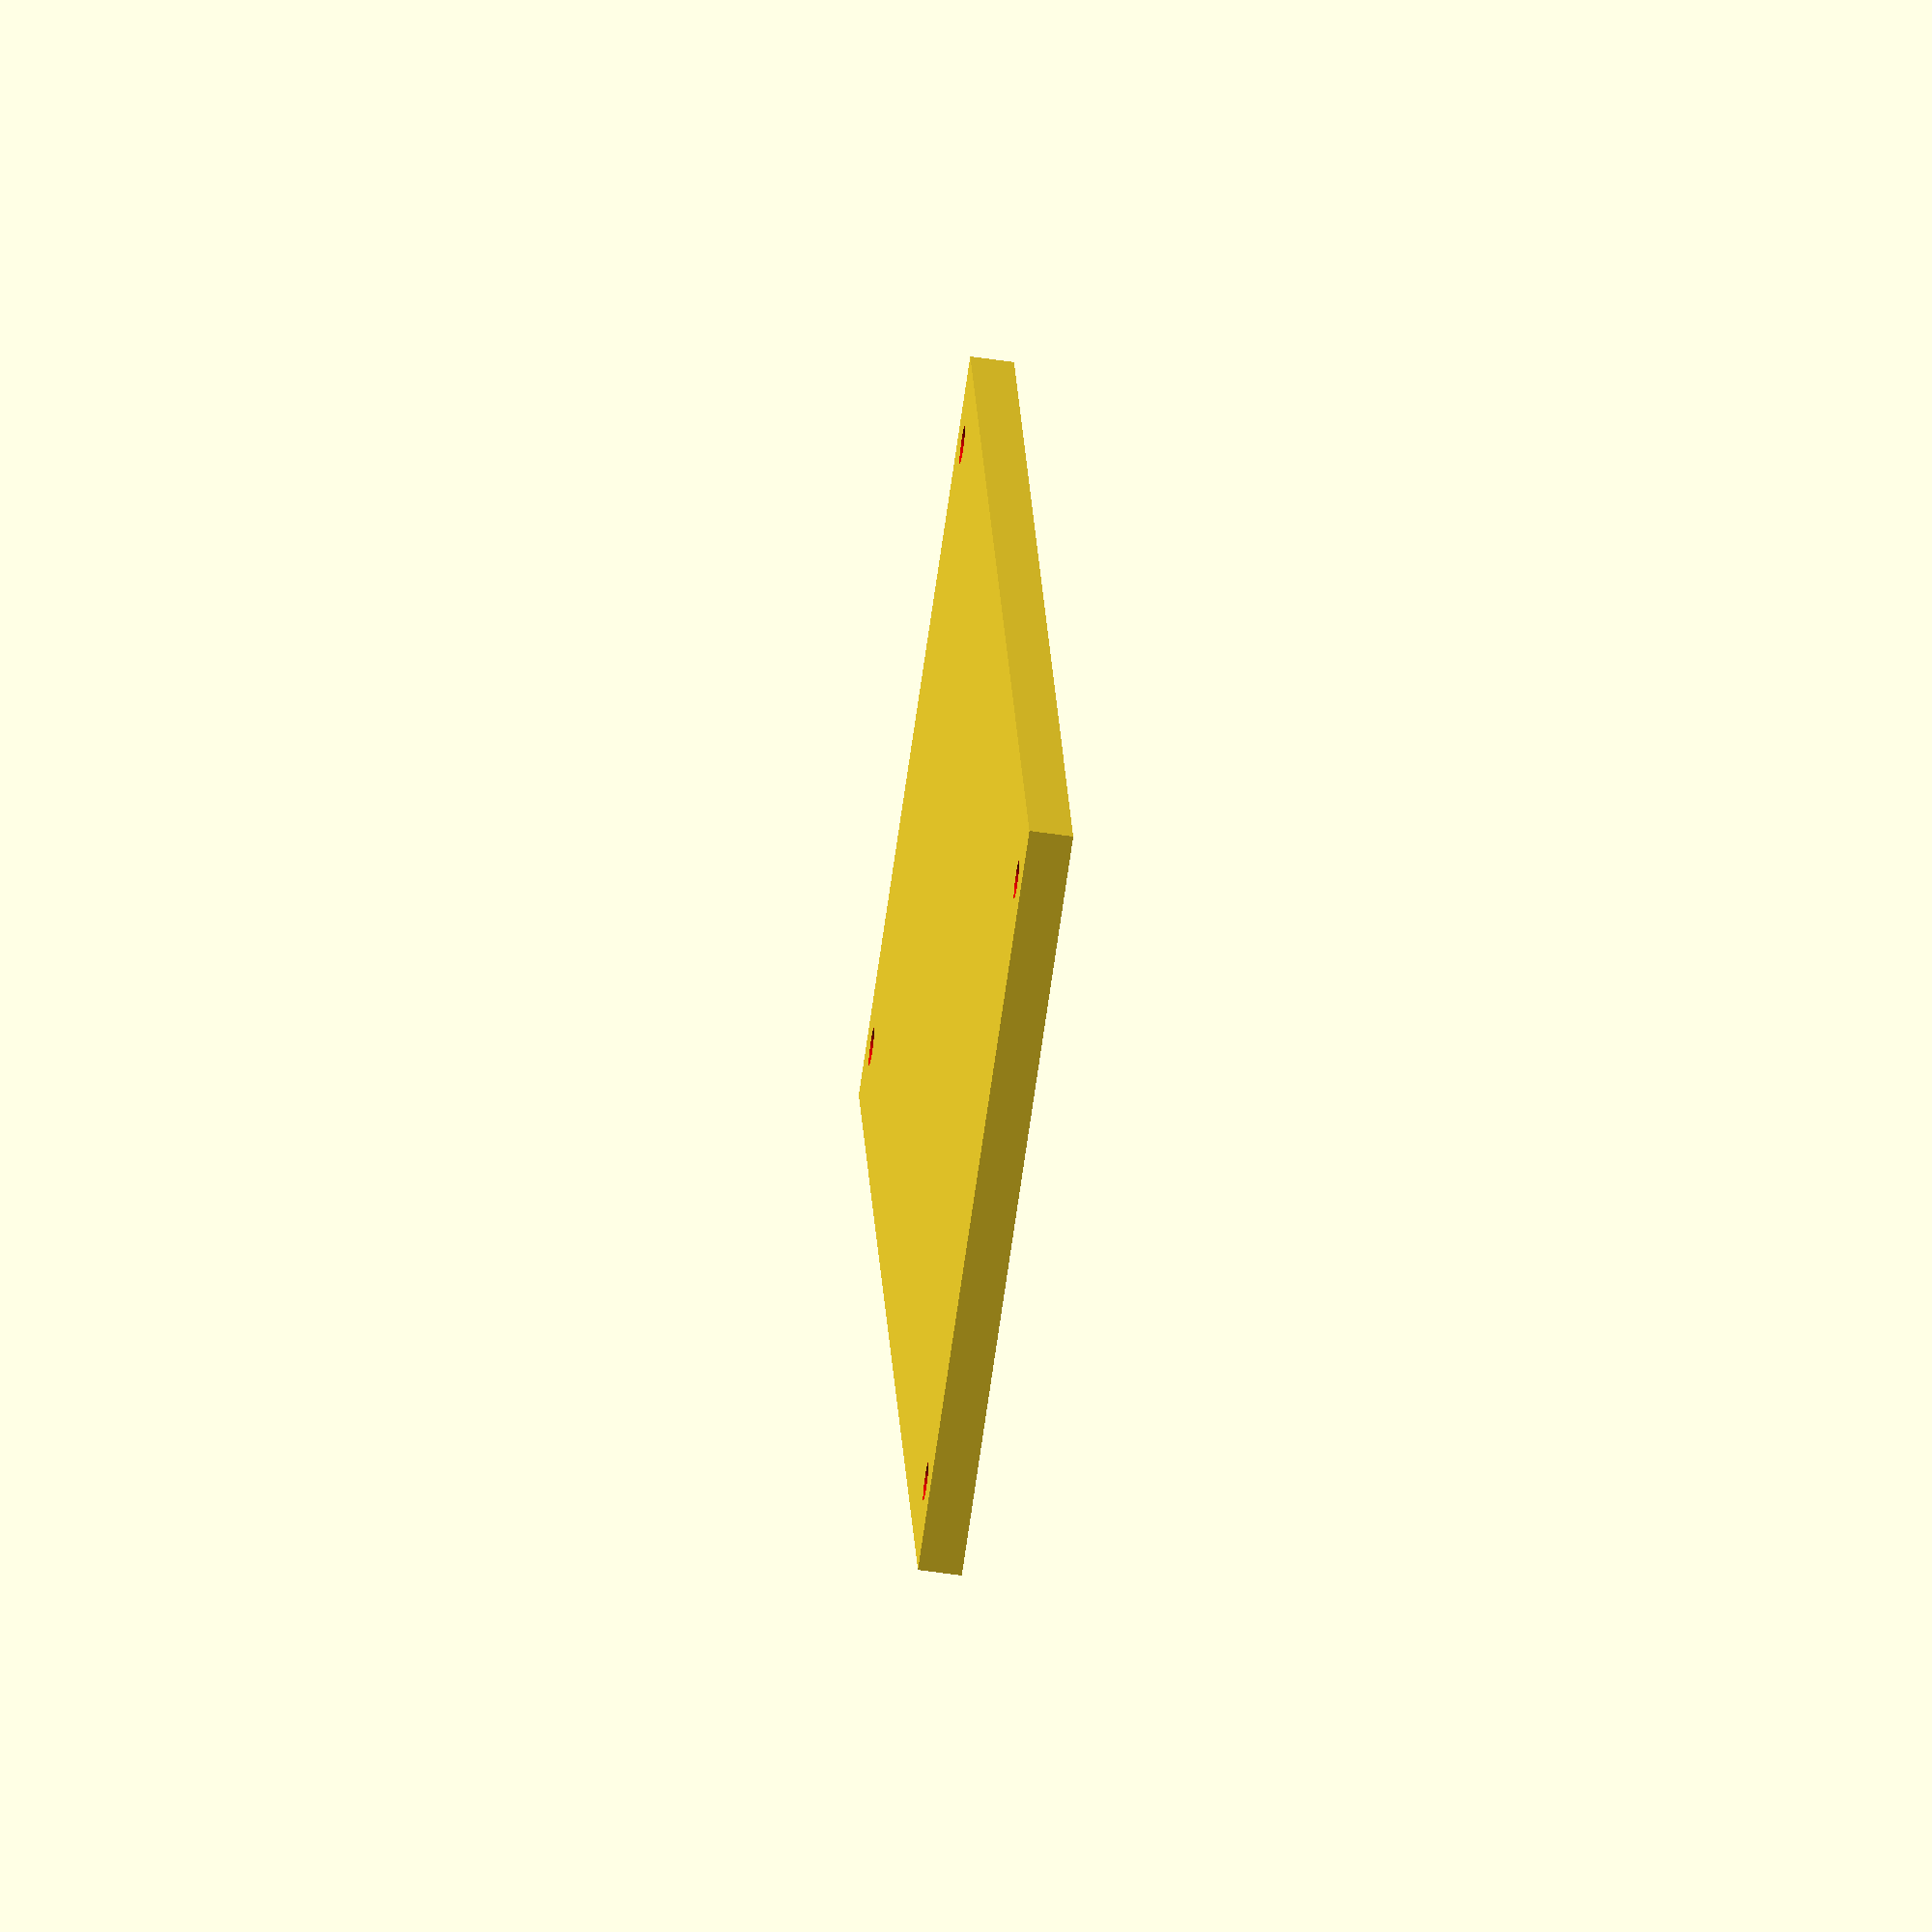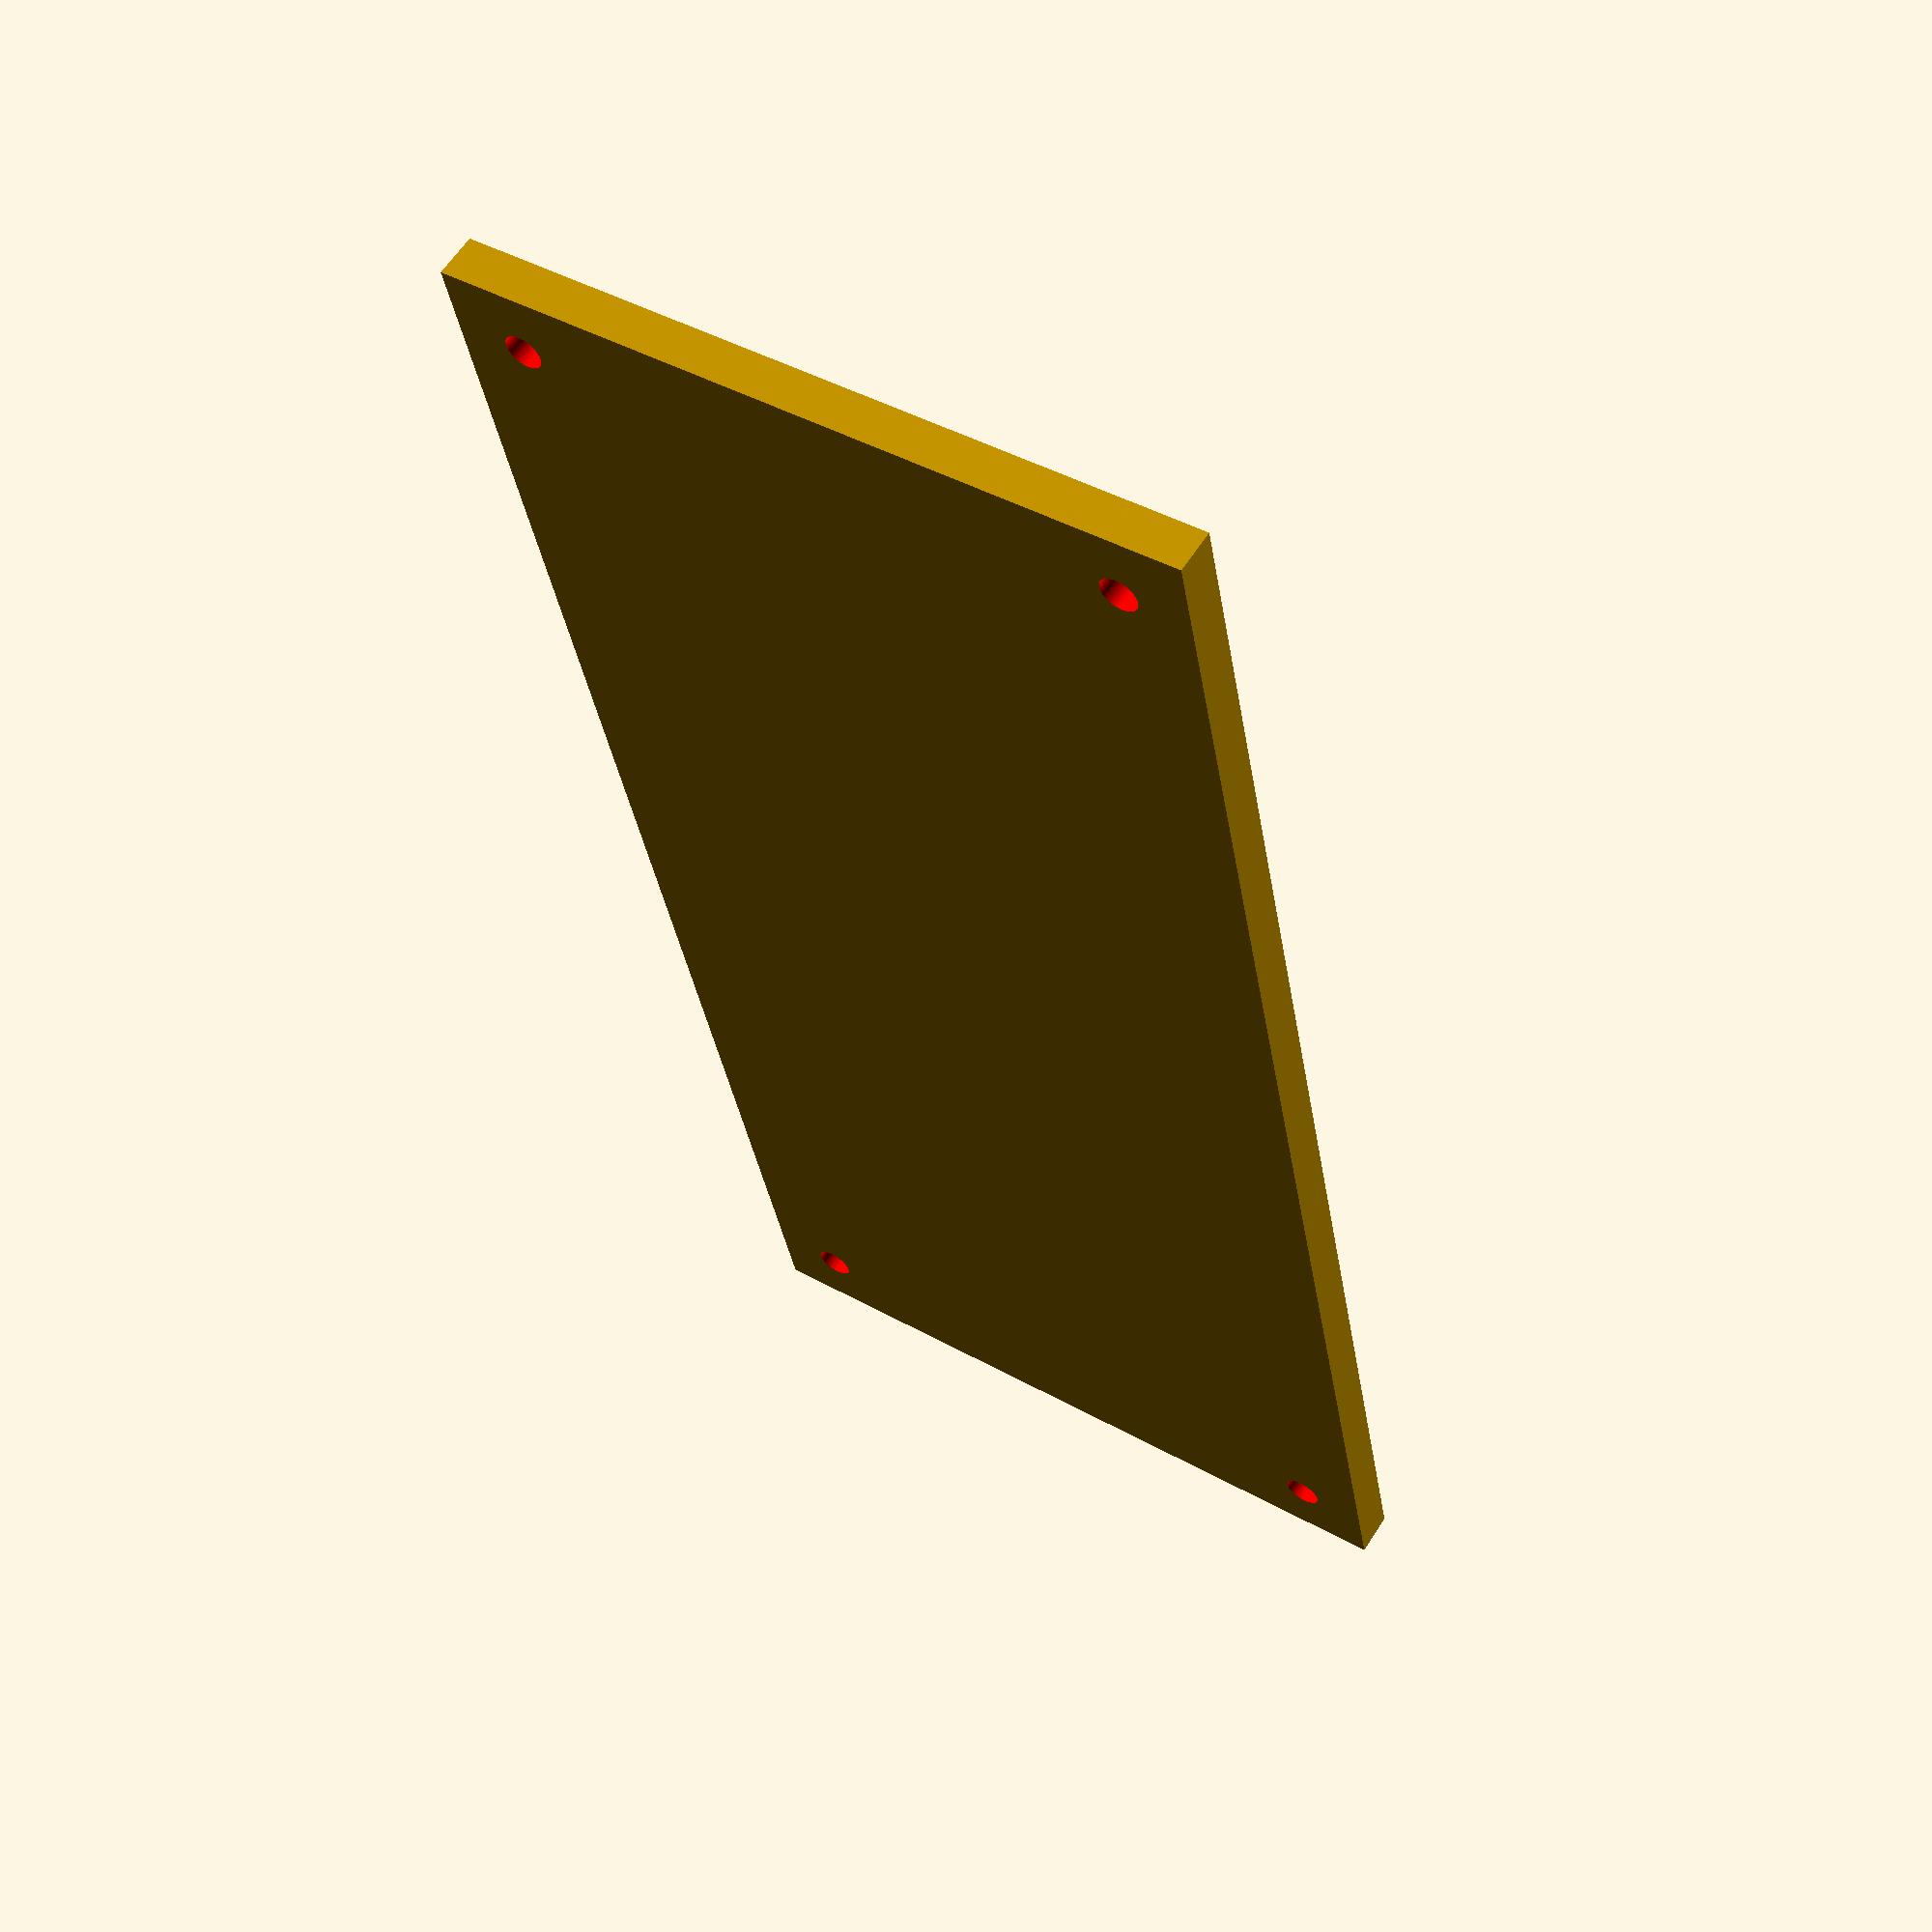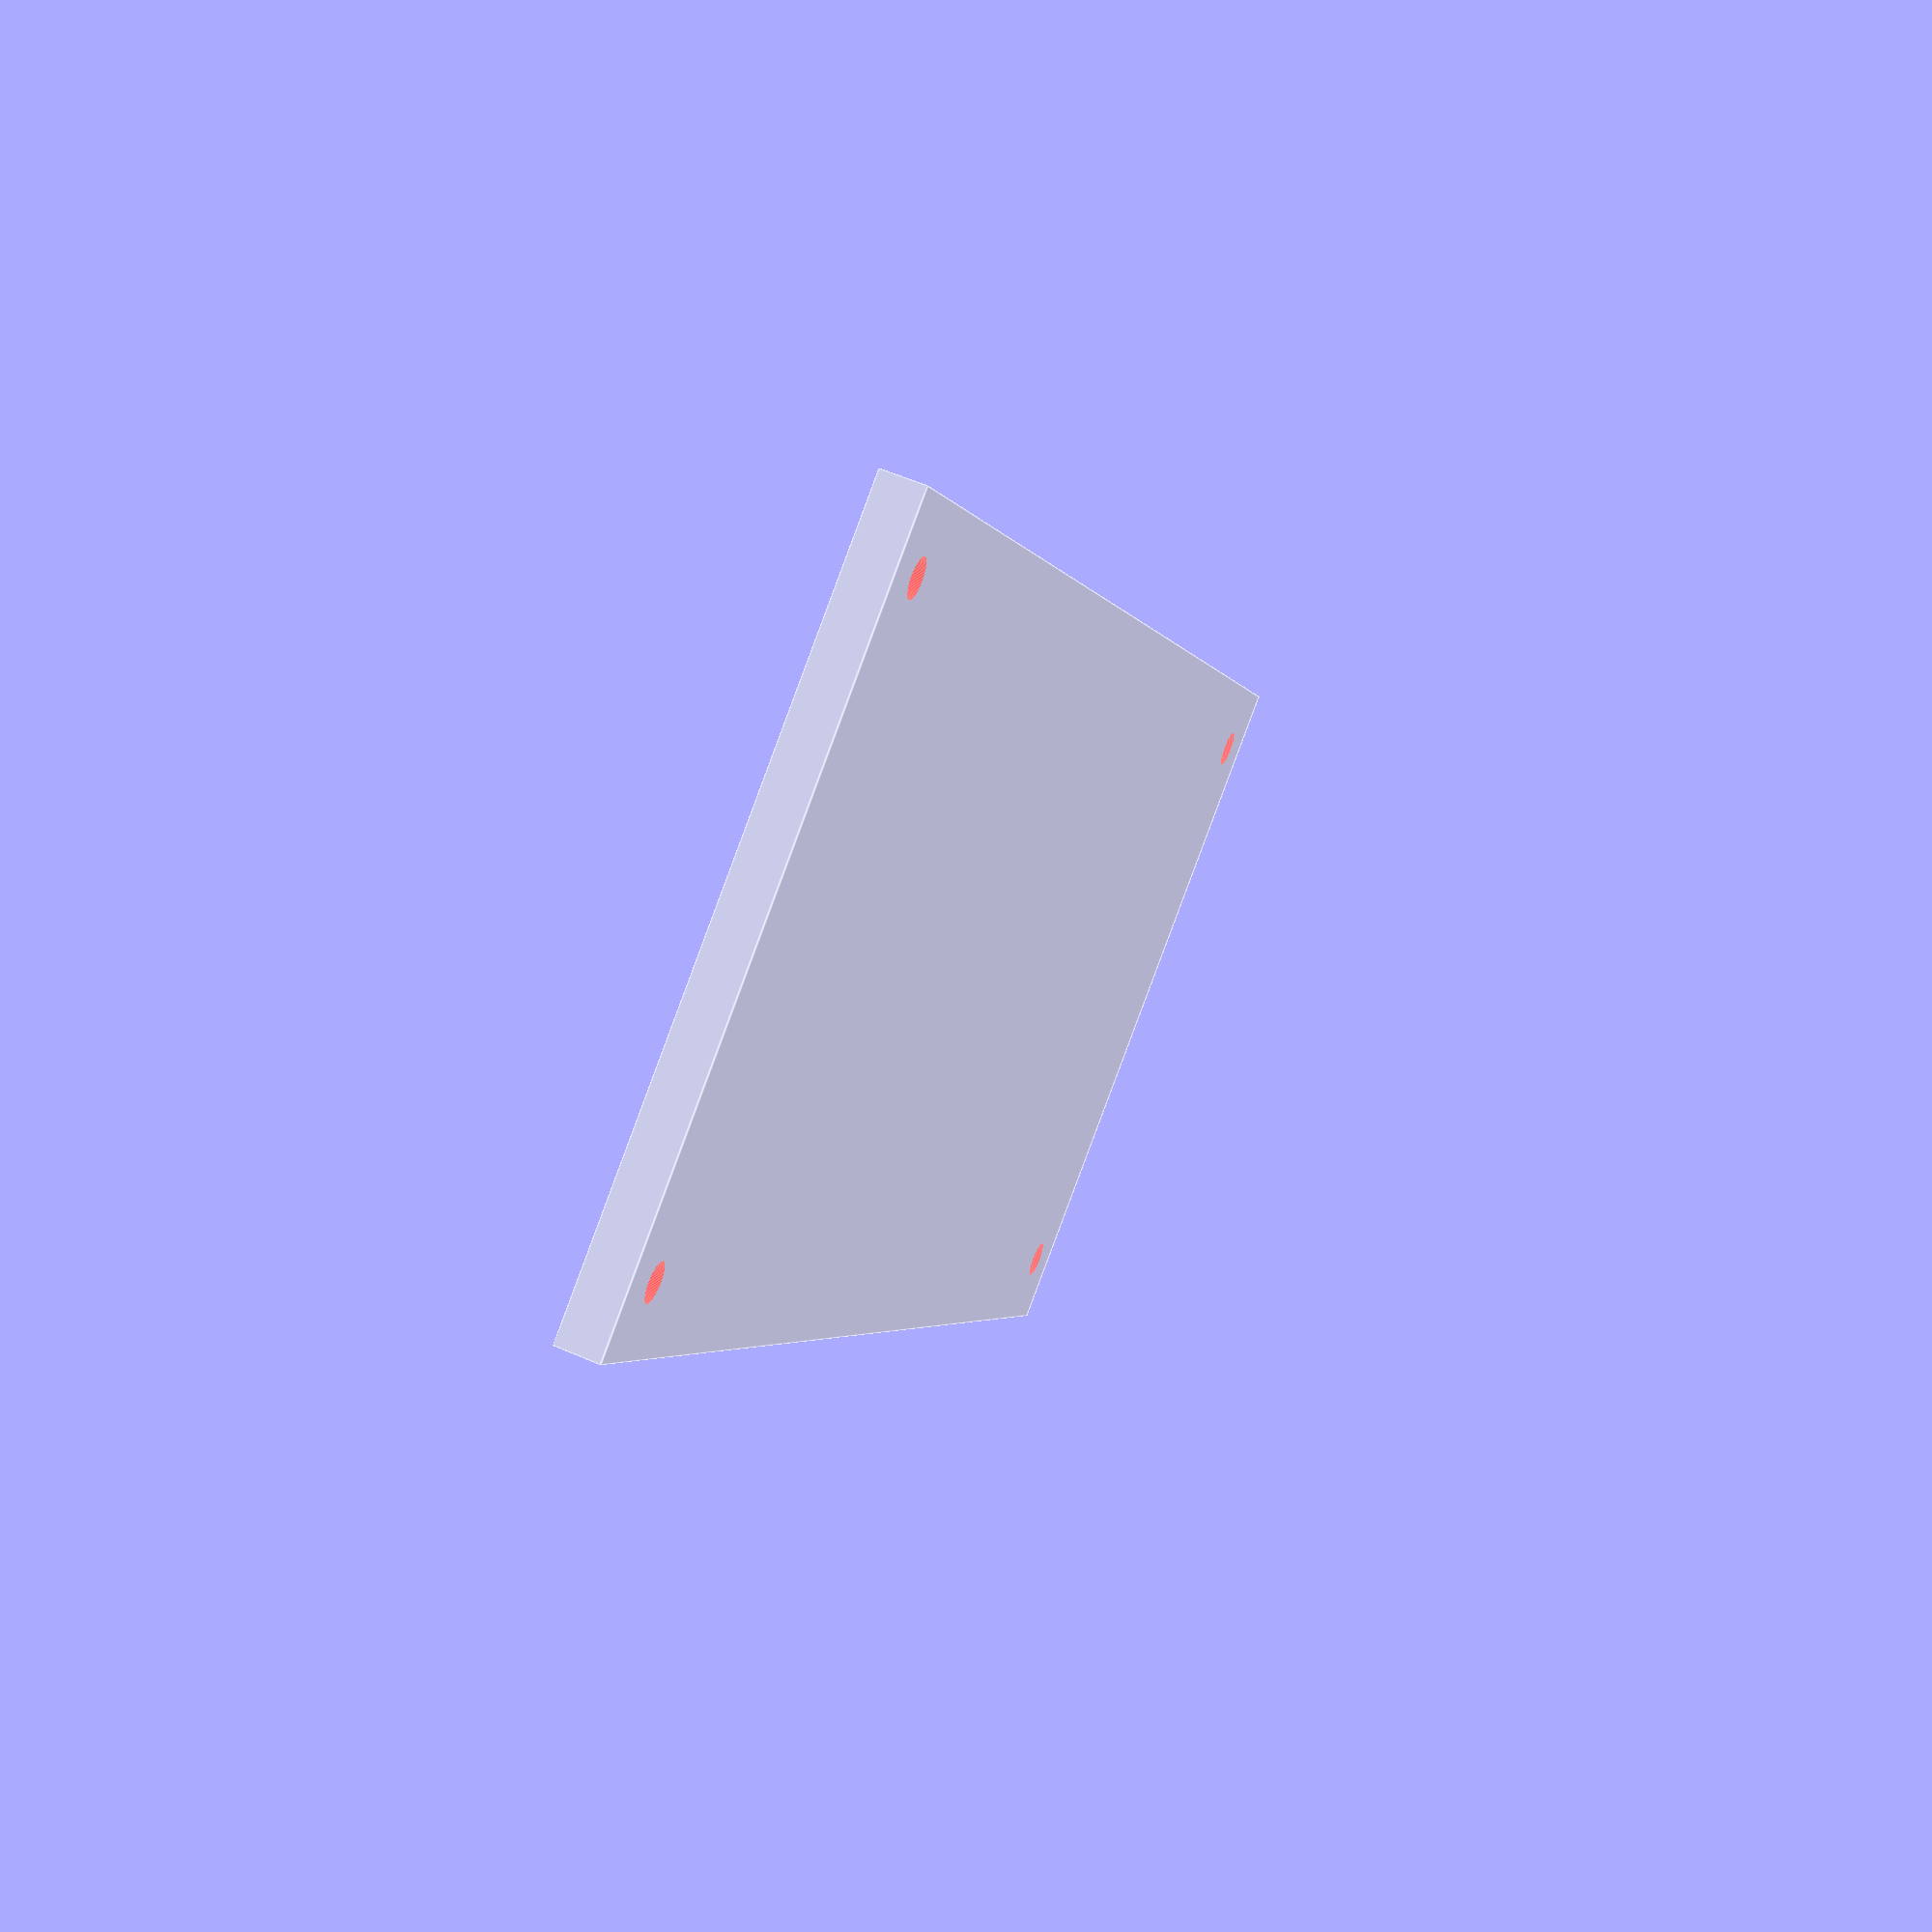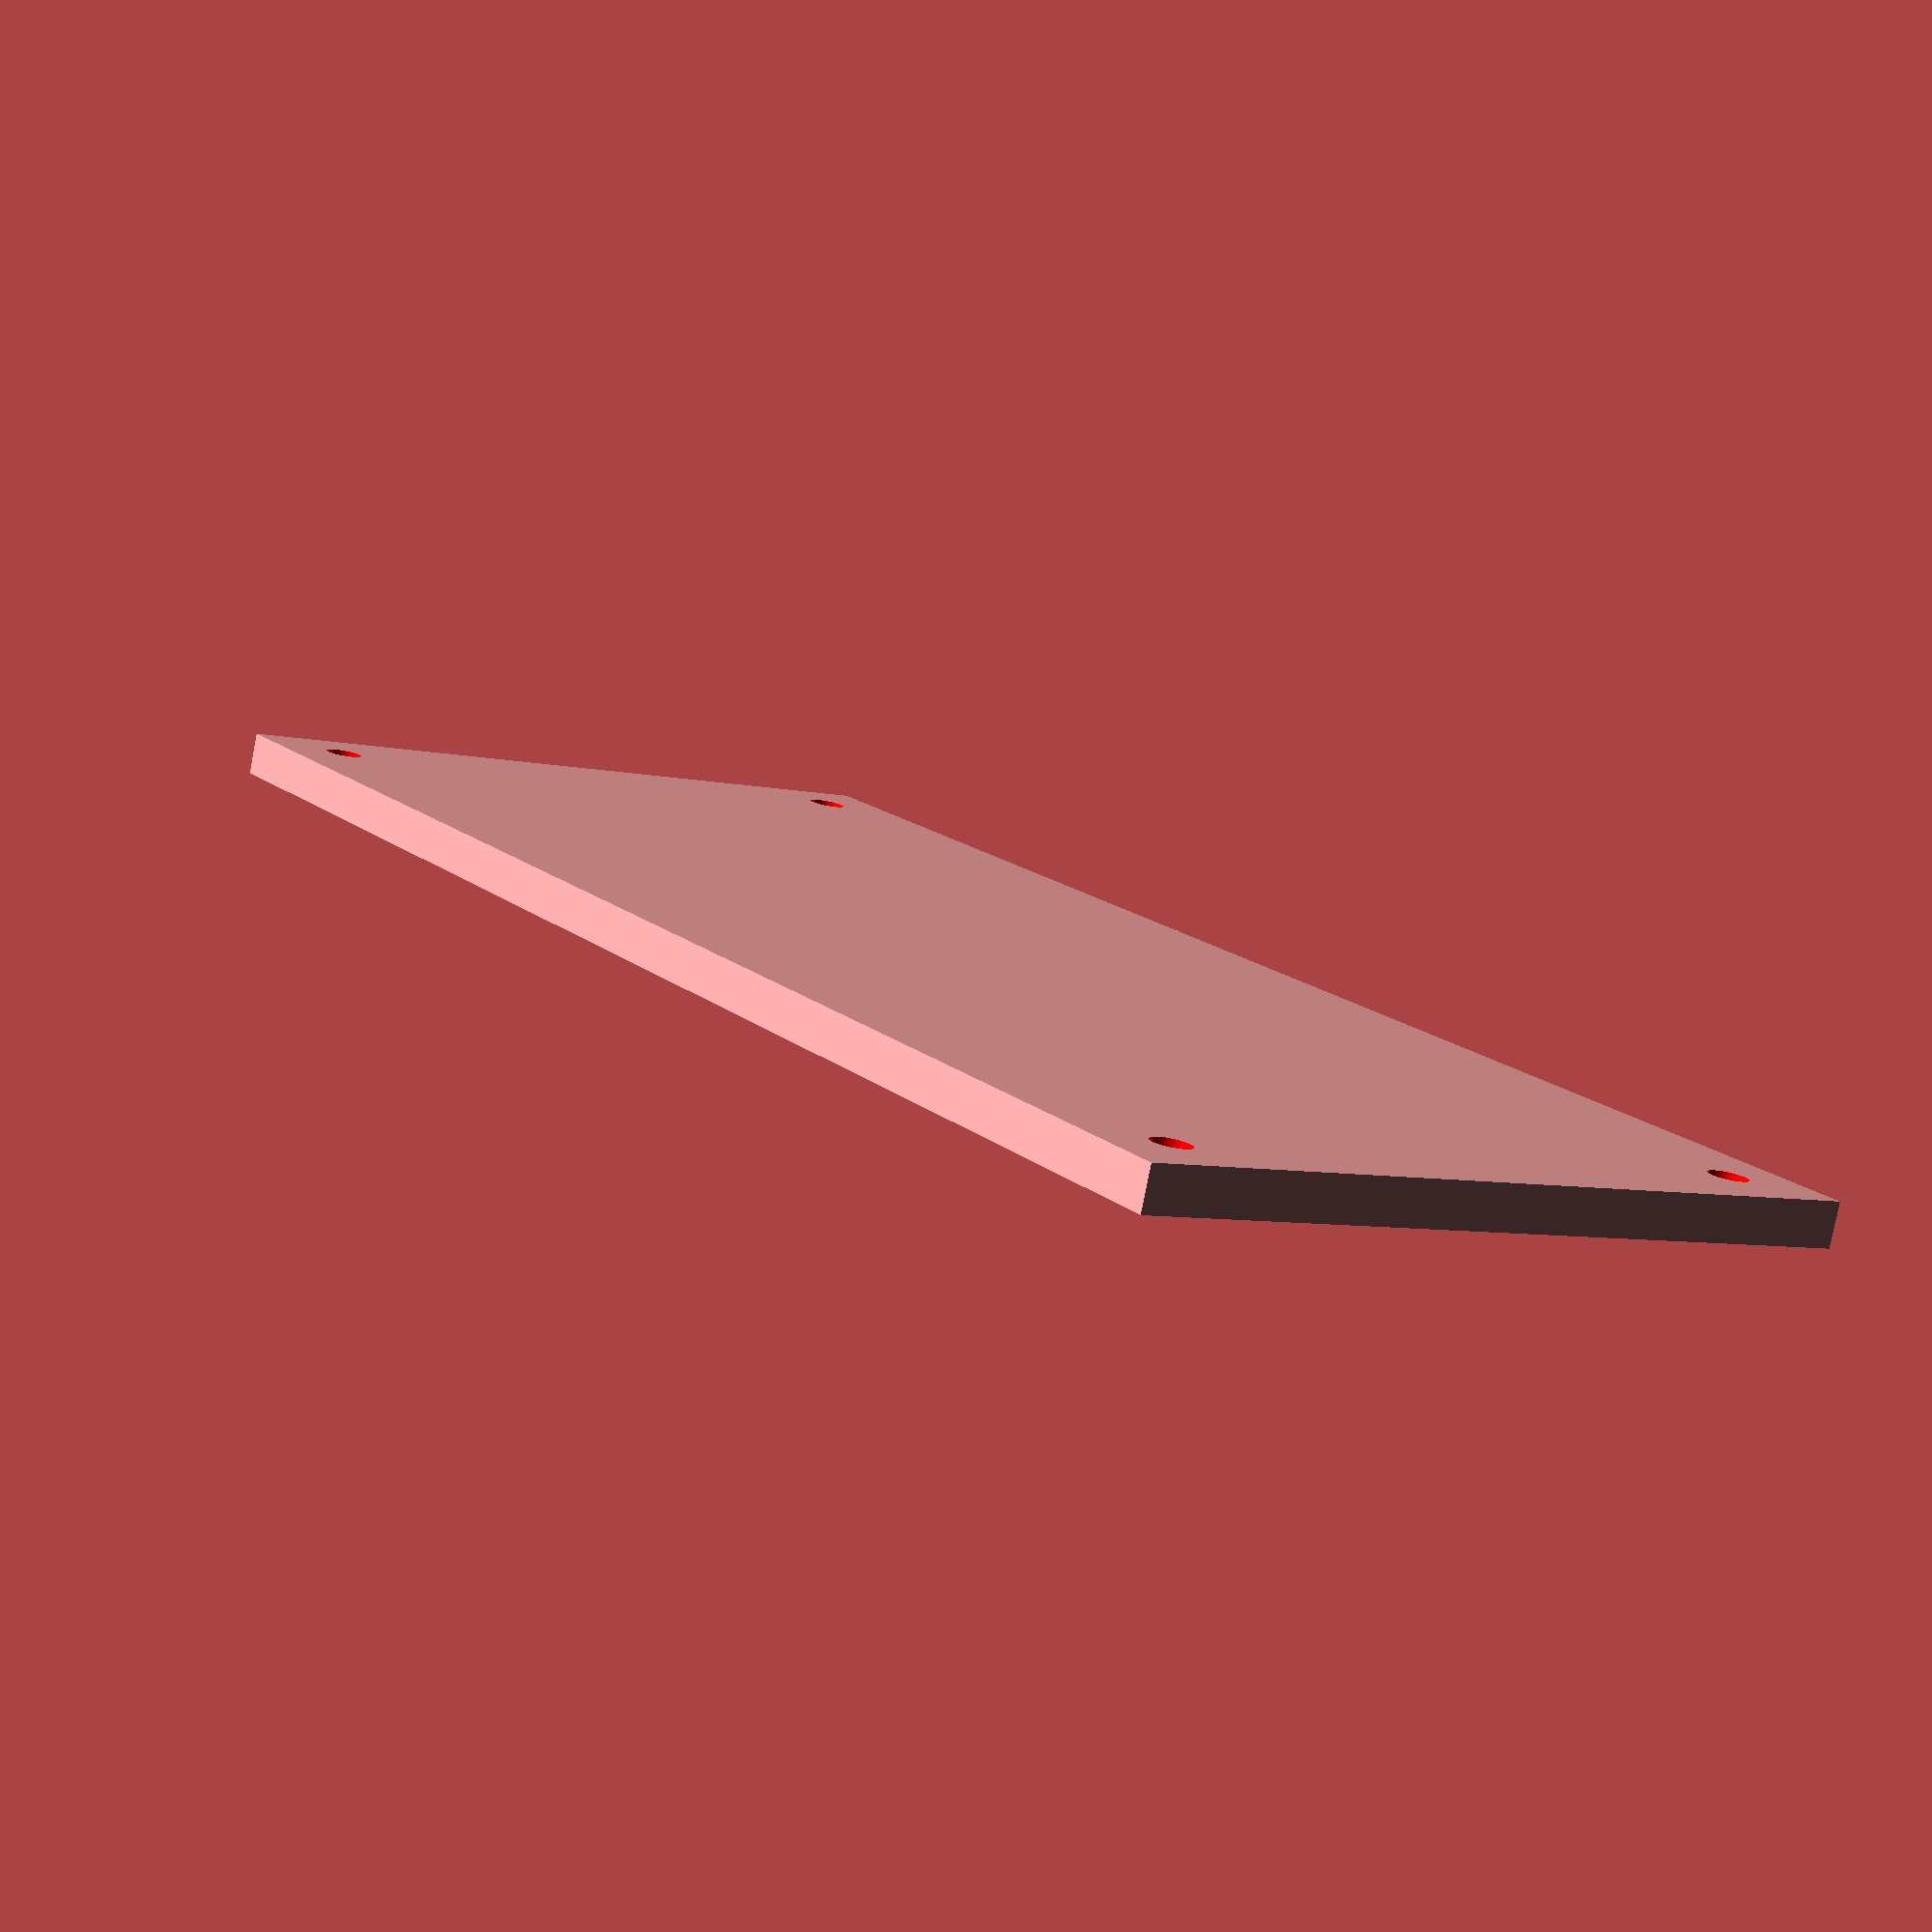
<openscad>
width = 70;
height = 156;
thickness = 4;
$fn = 20;

difference() {
    cube([width, height, thickness], center = true);

   // SCREW HOLES
   screw_hole = 3.5/2;
   dist_boarder = 6.5;

   color([1,0,0])
      translate([(width/2-dist_boarder),(height/2-dist_boarder), 0])
         cylinder(h= height+1, r = screw_hole, center = true, $fn=100);

   color([1,0,0])
      translate([(width/2-dist_boarder)*-1,(height/2-dist_boarder), 0])
         cylinder(h= height+1, r = screw_hole, center = true, $fn=100);

   color([1,0,0])
      translate([(width/2-dist_boarder)*-1,(height/2-dist_boarder)*-1, 0])
         cylinder(h= height+1, r = screw_hole, center = true, $fn=100);

   color([1,0,0])
      translate([(width/2-dist_boarder),(height/2-dist_boarder)*-1, 0])
         cylinder(h= height+1, r = screw_hole, center = true, $fn=100);




}



</openscad>
<views>
elev=60.8 azim=346.6 roll=81.5 proj=o view=solid
elev=299.0 azim=10.5 roll=212.6 proj=p view=solid
elev=122.2 azim=148.2 roll=245.7 proj=p view=edges
elev=260.6 azim=326.8 roll=191.0 proj=p view=solid
</views>
